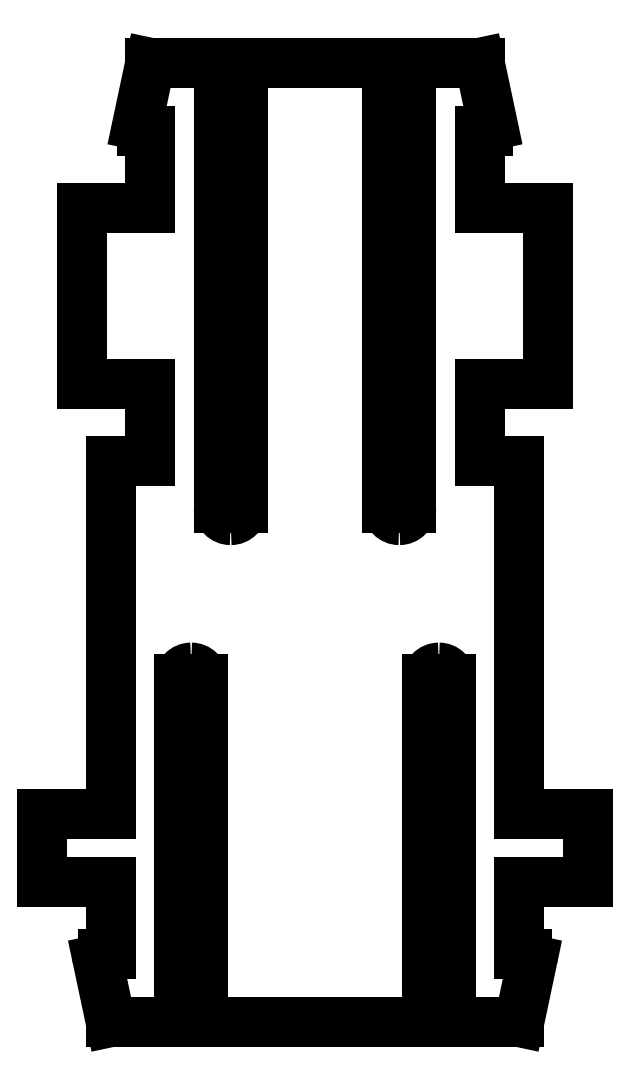
<metadata>
{"format":"dxf","ext":"dxf","renderer":"ezdxf+matplotlib","layout":"modelspace","background":"white","min_lineweight":24,"dpi":150}
</metadata>
<code>
0
SECTION
2
ENTITIES
0
LINE
8
Shape2DView003
10
-7.75
20
-12.5
30
0
11
-7.75
21
-25.9
31
0
0
LINE
8
Shape2DView003
10
-6.25
20
-12.5
30
0
11
-7.75
21
-12.5
31
0
0
LINE
8
Shape2DView003
10
-6.25
20
-12.5
30
0
11
-6.25
21
-9.6
31
0
0
LINE
8
Shape2DView003
10
-6.25
20
-9.6
30
0
11
-8.85
21
-9.6
31
0
0
LINE
8
Shape2DView003
10
-8.85
20
-9.6
30
0
11
-8.85
21
-2.9
31
0
0
LINE
8
Shape2DView003
10
-8.85
20
-2.9
30
0
11
-6.25
21
-2.9
31
0
0
LINE
8
Shape2DView003
10
-6.25
20
-2.9
30
0
11
-6.25
21
2.964e-06
31
0
0
LINE
8
Shape2DView003
10
-6.554
20
2.964e-06
30
0
11
-6.25
21
2.964e-06
31
0
0
ELLIPSE
8
Shape2DView003
10
-6.554
20
0.2
30
0
11
0.1155
21
-0.1633
31
0
40
1
41
-2.395
42
-0.6155
0
LINE
8
Shape2DView003
10
-6.25
20
2.6
30
0
11
-6.75
21
0.2415
31
0
0
LINE
8
Shape2DView003
10
-3.65
20
2.6
30
0
11
-6.25
21
2.6
31
0
0
LINE
8
Shape2DView003
10
-3.65
20
2.6
30
0
11
-3.65
21
-14.3
31
0
0
ELLIPSE
8
Shape2DView003
10
-3.2
20
-14.3
30
0
11
-0.2598
21
0.3674
31
0
40
1
41
0.9553
42
2.526
0
ELLIPSE
8
Shape2DView003
10
-3.2
20
-14.3
30
0
11
-0.2598
21
0.3674
31
0
40
1
41
2.526
42
4.097
0
LINE
8
Shape2DView003
10
-2.75
20
-14.3
30
0
11
-2.75
21
2.6
31
0
0
LINE
8
Shape2DView003
10
2.75
20
2.6
30
0
11
-2.75
21
2.6
31
0
0
LINE
8
Shape2DView003
10
2.75
20
-14.3
30
0
11
2.75
21
2.6
31
0
0
ELLIPSE
8
Shape2DView003
10
3.2
20
-14.3
30
0
11
-0.2598
21
0.3674
31
0
40
1
41
0.9553
42
2.526
0
ELLIPSE
8
Shape2DView003
10
3.2
20
-14.3
30
0
11
-0.2598
21
0.3674
31
0
40
1
41
2.526
42
4.097
0
LINE
8
Shape2DView003
10
6.25
20
-12.5
30
0
11
7.75
21
-12.5
31
0
0
LINE
8
Shape2DView003
10
6.25
20
-9.6
30
0
11
6.25
21
-12.5
31
0
0
LINE
8
Shape2DView003
10
7.75
20
-12.5
30
0
11
7.75
21
-25.9
31
0
0
LINE
8
Shape2DView003
10
6.25
20
-9.6
30
0
11
8.85
21
-9.6
31
0
0
LINE
8
Shape2DView003
10
7.75
20
-25.9
30
0
11
10.35
21
-25.9
31
0
0
LINE
8
Shape2DView003
10
8.85
20
-9.6
30
0
11
8.85
21
-2.9
31
0
0
LINE
8
Shape2DView003
10
3.65
20
2.6
30
0
11
3.65
21
-14.3
31
0
0
LINE
8
Shape2DView003
10
3.65
20
2.6
30
0
11
6.25
21
2.6
31
0
0
LINE
8
Shape2DView003
10
6.25
20
2.6
30
0
11
6.75
21
0.2415
31
0
0
ELLIPSE
8
Shape2DView003
10
6.554
20
0.2
30
0
11
0.1155
21
-0.1633
31
0
40
1
41
-0.6155
42
-5.119
0
LINE
8
Shape2DView003
10
6.25
20
2.51e-05
30
0
11
6.554
21
2.51e-05
31
0
0
LINE
8
Shape2DView003
10
6.25
20
2.51e-05
30
0
11
6.25
21
-2.9
31
0
0
LINE
8
Shape2DView003
10
8.85
20
-2.9
30
0
11
6.25
21
-2.9
31
0
0
LINE
8
Shape2DView003
10
10.35
20
-25.9
30
0
11
10.35
21
-28.5
31
0
0
LINE
8
Shape2DView003
10
10.35
20
-28.5
30
0
11
7.75
21
-28.5
31
0
0
LINE
8
Shape2DView003
10
7.75
20
-28.5
30
0
11
7.75
21
-31.2
31
0
0
LINE
8
Shape2DView003
10
7.75
20
-31.2
30
0
11
8.054
21
-31.2
31
0
0
ELLIPSE
8
Shape2DView003
10
8.054
20
-31.4
30
0
11
0.1155
21
-0.1633
31
0
40
1
41
-5.537
42
-3.757
0
LINE
8
Shape2DView003
10
8.25
20
-31.44
30
0
11
7.75
21
-33.8
31
0
0
LINE
8
Shape2DView003
10
7.75
20
-33.8
30
0
11
5.15
21
-33.8
31
0
0
LINE
8
Shape2DView003
10
5.15
20
-33.8
30
0
11
5.15
21
-20.8
31
0
0
ELLIPSE
8
Shape2DView003
10
4.7
20
-20.8
30
0
11
-0.2598
21
0.3674
31
0
40
1
41
4.097
42
5.668
0
ELLIPSE
8
Shape2DView003
10
4.7
20
-20.8
30
0
11
-0.2598
21
0.3674
31
0
40
1
41
5.668
42
0.9553
0
LINE
8
Shape2DView003
10
4.25
20
-20.8
30
0
11
4.25
21
-33.8
31
0
0
LINE
8
Shape2DView003
10
-4.25
20
-33.8
30
0
11
4.25
21
-33.8
31
0
0
LINE
8
Shape2DView003
10
-4.25
20
-20.8
30
0
11
-4.25
21
-33.8
31
0
0
ELLIPSE
8
Shape2DView003
10
-4.7
20
-20.8
30
0
11
-0.2598
21
0.3674
31
0
40
1
41
4.097
42
5.668
0
ELLIPSE
8
Shape2DView003
10
-4.7
20
-20.8
30
0
11
-0.2598
21
0.3674
31
0
40
1
41
5.668
42
0.9553
0
LINE
8
Shape2DView003
10
-5.15
20
-33.8
30
0
11
-5.15
21
-20.8
31
0
0
LINE
8
Shape2DView003
10
-7.75
20
-33.8
30
0
11
-5.15
21
-33.8
31
0
0
LINE
8
Shape2DView003
10
-8.25
20
-31.44
30
0
11
-7.75
21
-33.8
31
0
0
ELLIPSE
8
Shape2DView003
10
-8.054
20
-31.4
30
0
11
0.1155
21
-0.1633
31
0
40
1
41
-3.757
42
-1.977
0
LINE
8
Shape2DView003
10
-7.75
20
-31.2
30
0
11
-8.054
21
-31.2
31
0
0
LINE
8
Shape2DView003
10
-7.75
20
-28.5
30
0
11
-7.75
21
-31.2
31
0
0
LINE
8
Shape2DView003
10
-7.75
20
-25.9
30
0
11
-10.35
21
-25.9
31
0
0
LINE
8
Shape2DView003
10
-10.35
20
-25.9
30
0
11
-10.35
21
-28.5
31
0
0
LINE
8
Shape2DView003
10
-10.35
20
-28.5
30
0
11
-7.75
21
-28.5
31
0
0
ENDSEC
0
EOF

</code>
